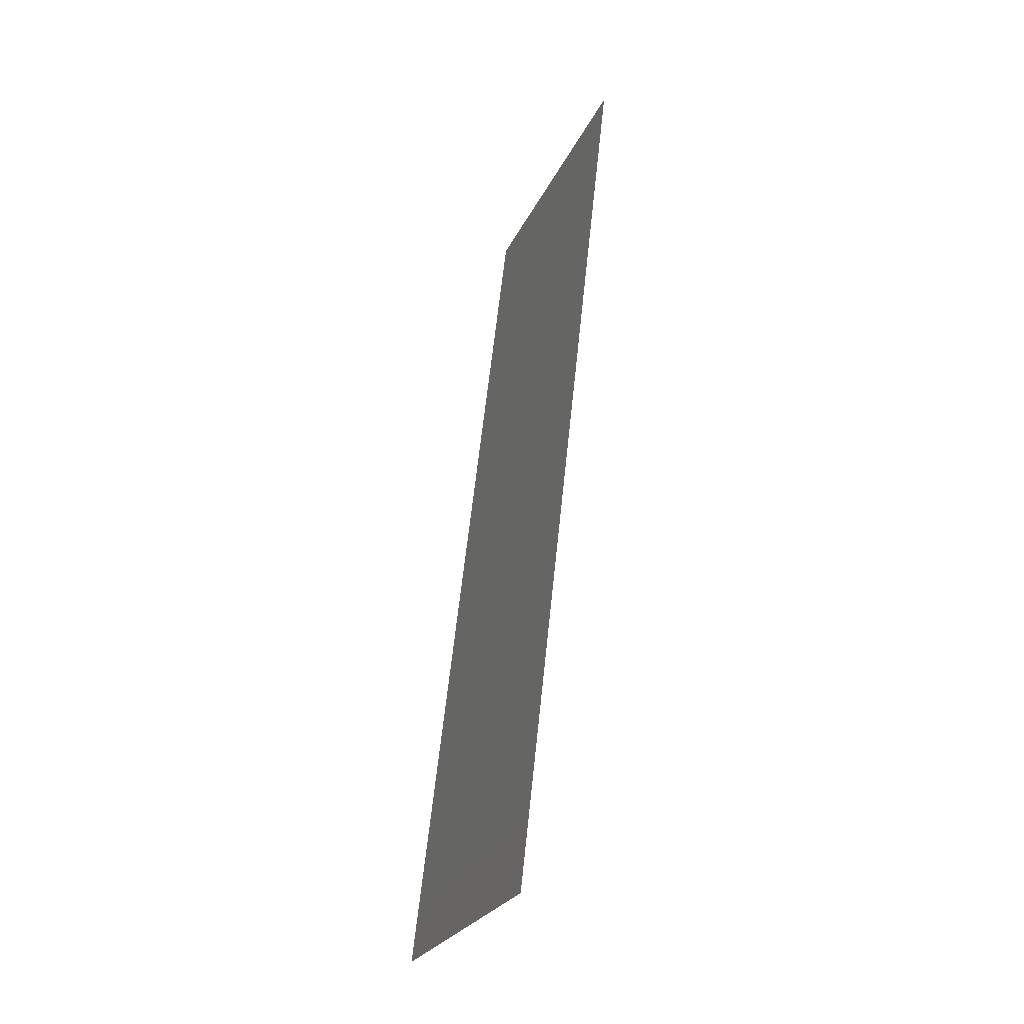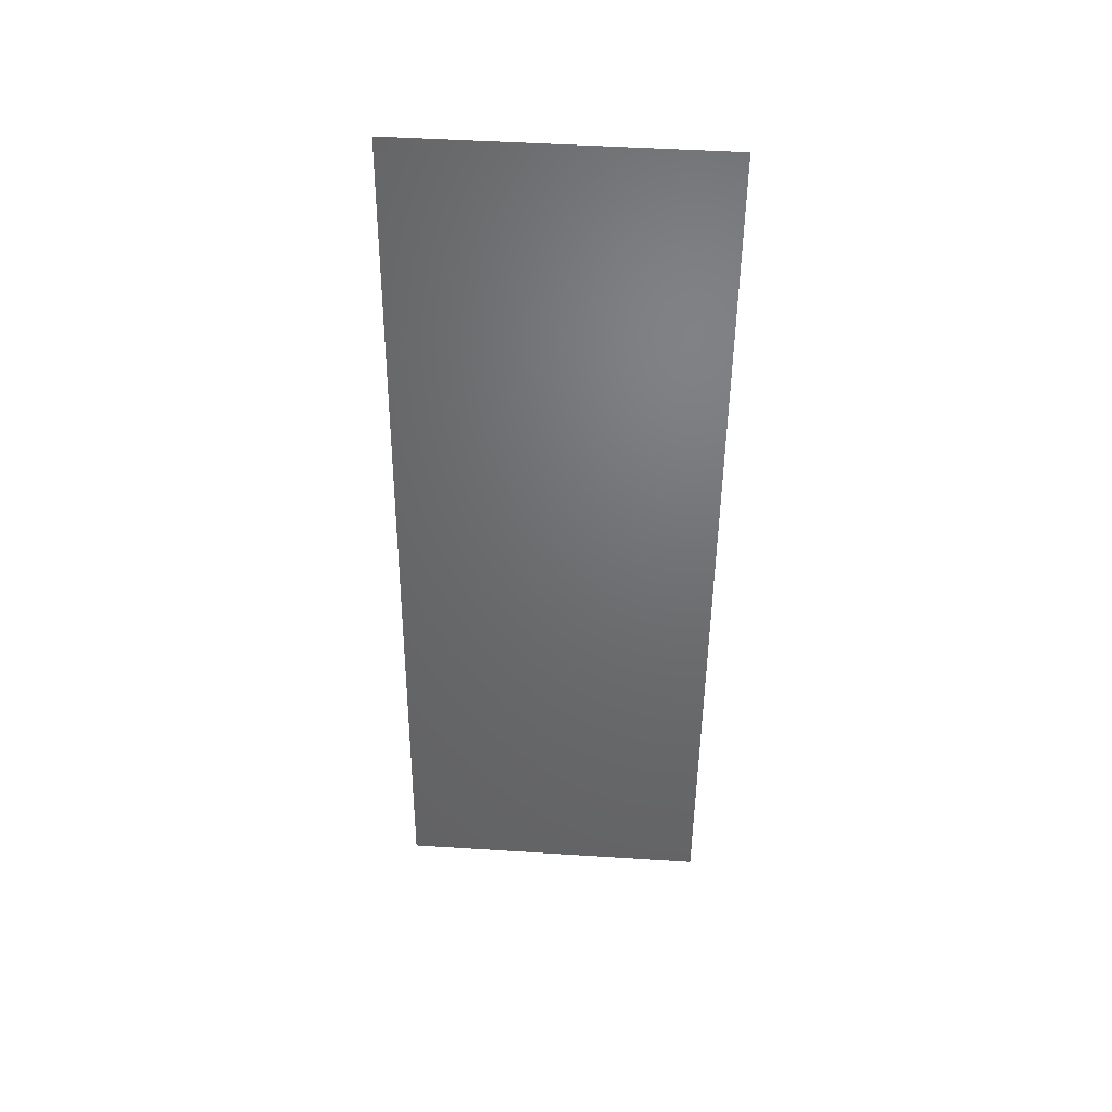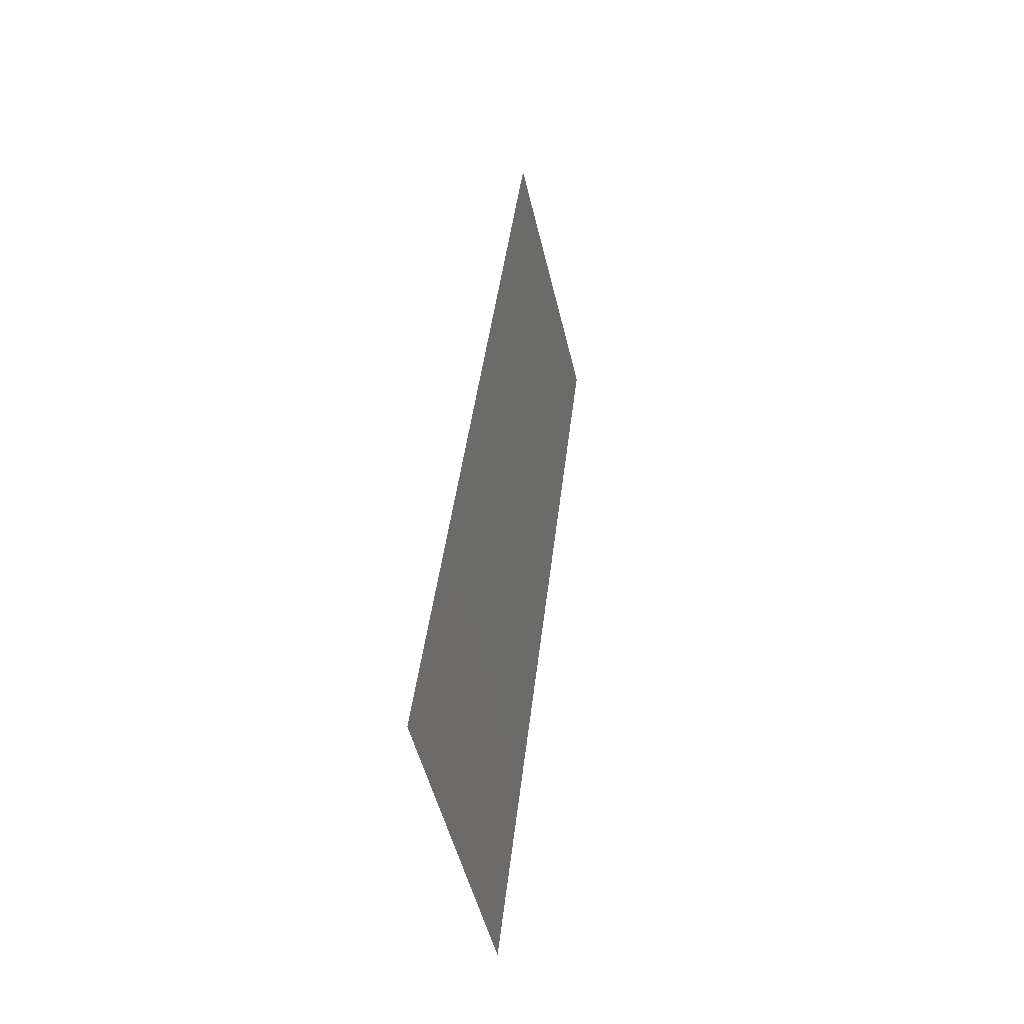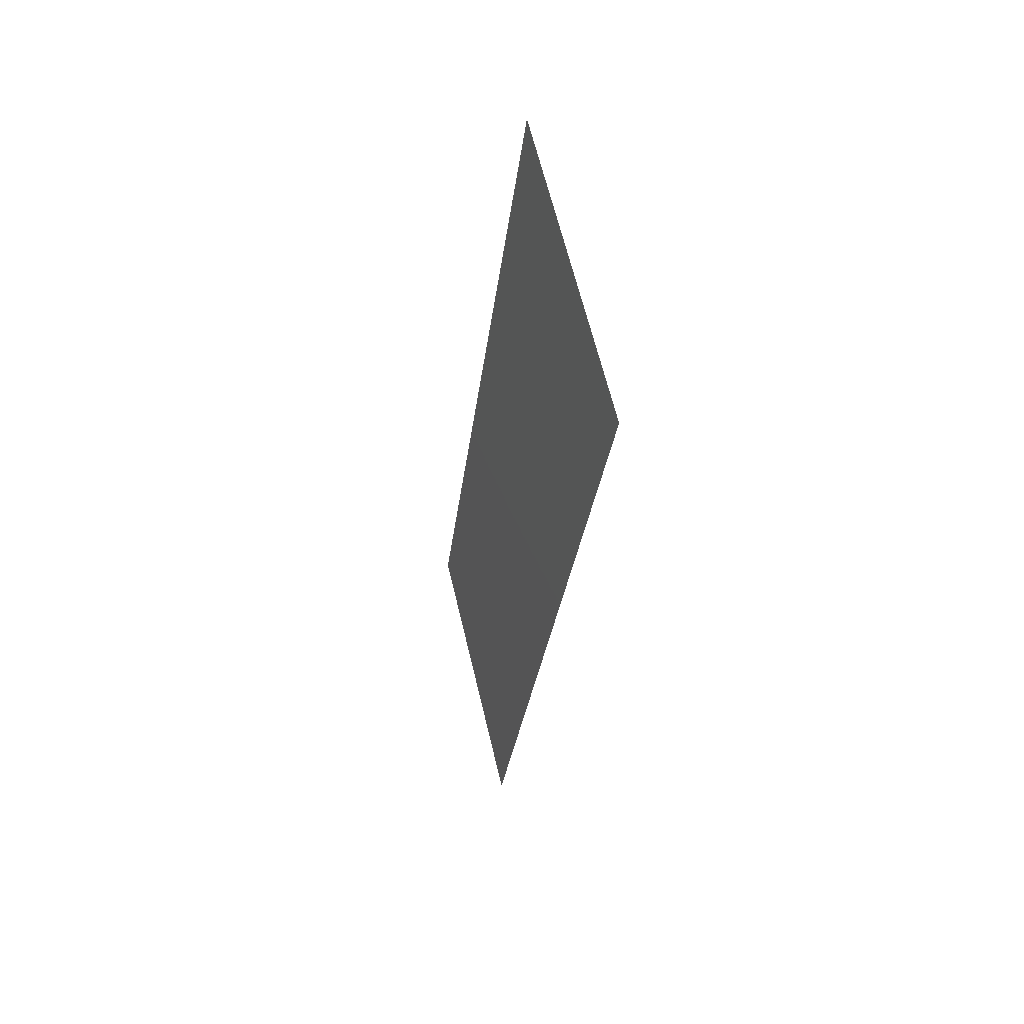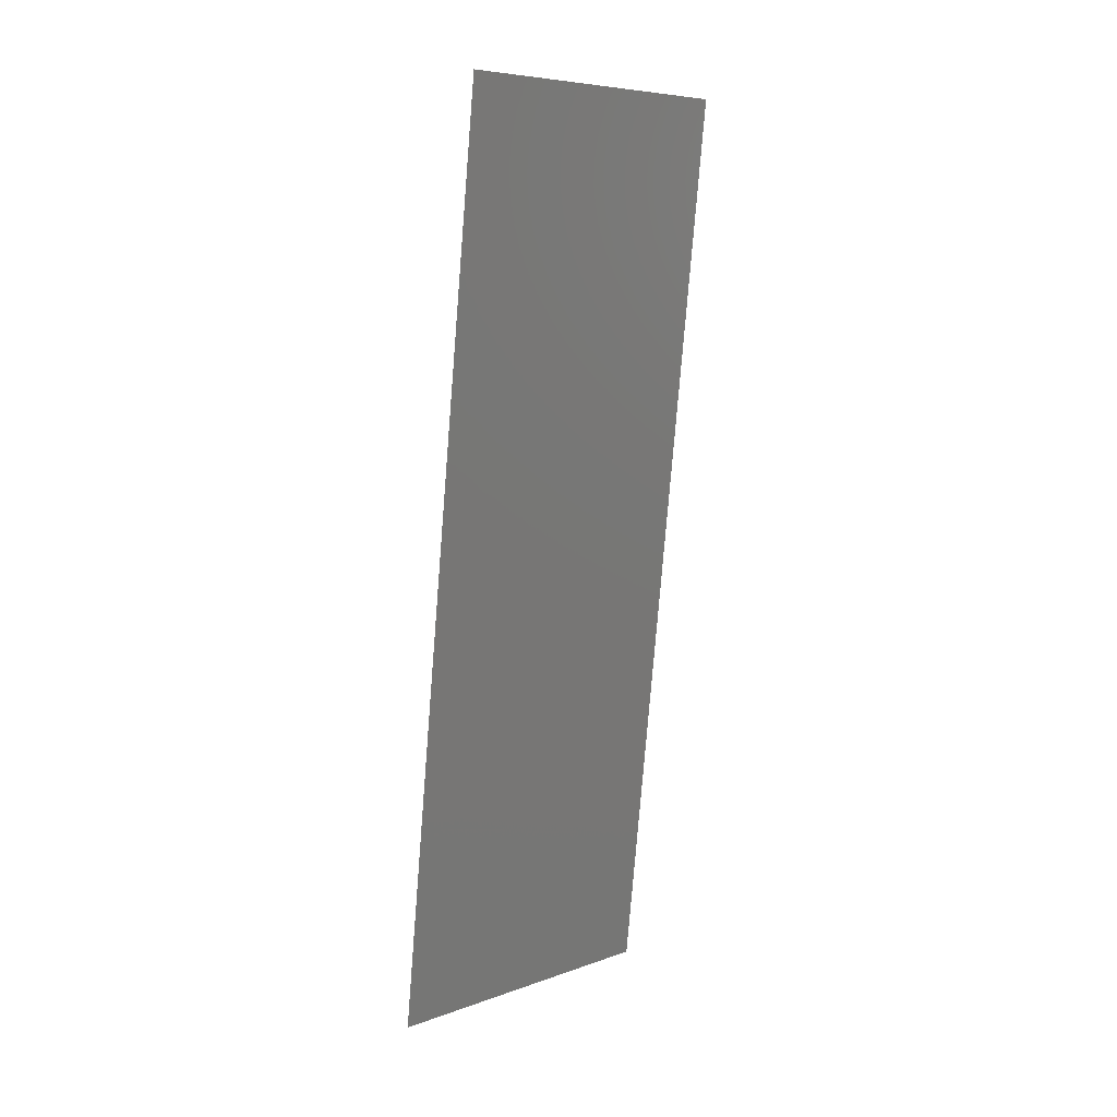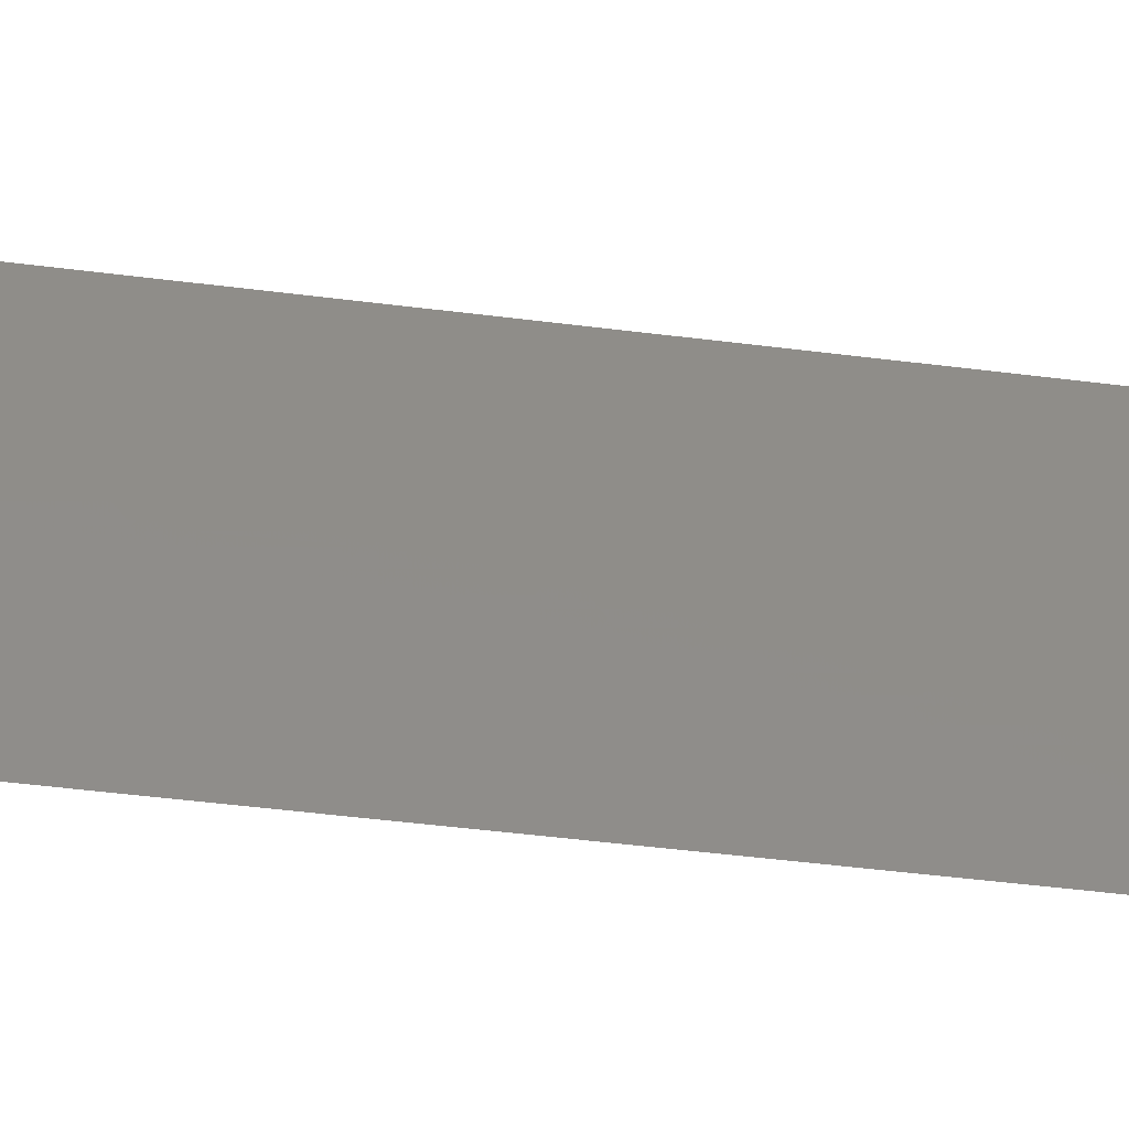
<metadata>
{"format":"stl","ext":"stl","renderer":"f3d","projection":"perspective","resolution":1024,"background":"white","views":[{"elev":-26.0,"azim":159.4,"up":"+Y"},{"elev":47.6,"azim":94.1,"up":"+Y"},{"elev":-50.7,"azim":-166.7,"up":"+Y"},{"elev":63.9,"azim":166.6,"up":"+Y"},{"elev":7.1,"azim":-135.4,"up":"+Y"},{"elev":-49.2,"azim":88.5,"up":"+Z"}]}
</metadata>
<code>
# stl→obj: 21 verts, 26 faces
v 0.001516 0.05728 0.02
v 0.002488 0.04868 0.01168
v 0.001516 0.05728 0.01
v 0.008 0 0
v 0.007027 0.008593 0.008324
v 0.008 0 0.01
v 0.006703 0.01146 0
v 0.002812 0.04582 0.02
v 0.005406 0.02291 0
v 0.006001 0.01766 0.009723
v 0.004109 0.03437 0.02
v 0.003515 0.03962 0.01028
v 0.004758 0.02864 0.01
v 0.004109 0.03437 0
v 0.005406 0.02291 0.02
v 0.002812 0.04582 0
v 0.006703 0.01146 0.02
v 0.002129 0.05186 0.005
v 0.007386 0.00542 0.015
v 0.008 0 0.02
v 0.001516 0.05728 0
f 1 2 3
f 4 5 6
f 7 5 4
f 8 2 1
f 9 10 7
f 11 12 8
f 9 13 10
f 14 13 9
f 11 13 12
f 12 13 14
f 15 13 11
f 10 13 15
f 16 12 14
f 17 10 15
f 16 18 2
f 17 19 5
f 16 2 12
f 17 5 10
f 20 19 17
f 21 18 16
f 10 5 7
f 12 2 8
f 3 18 21
f 6 19 20
f 2 18 3
f 5 19 6

</code>
